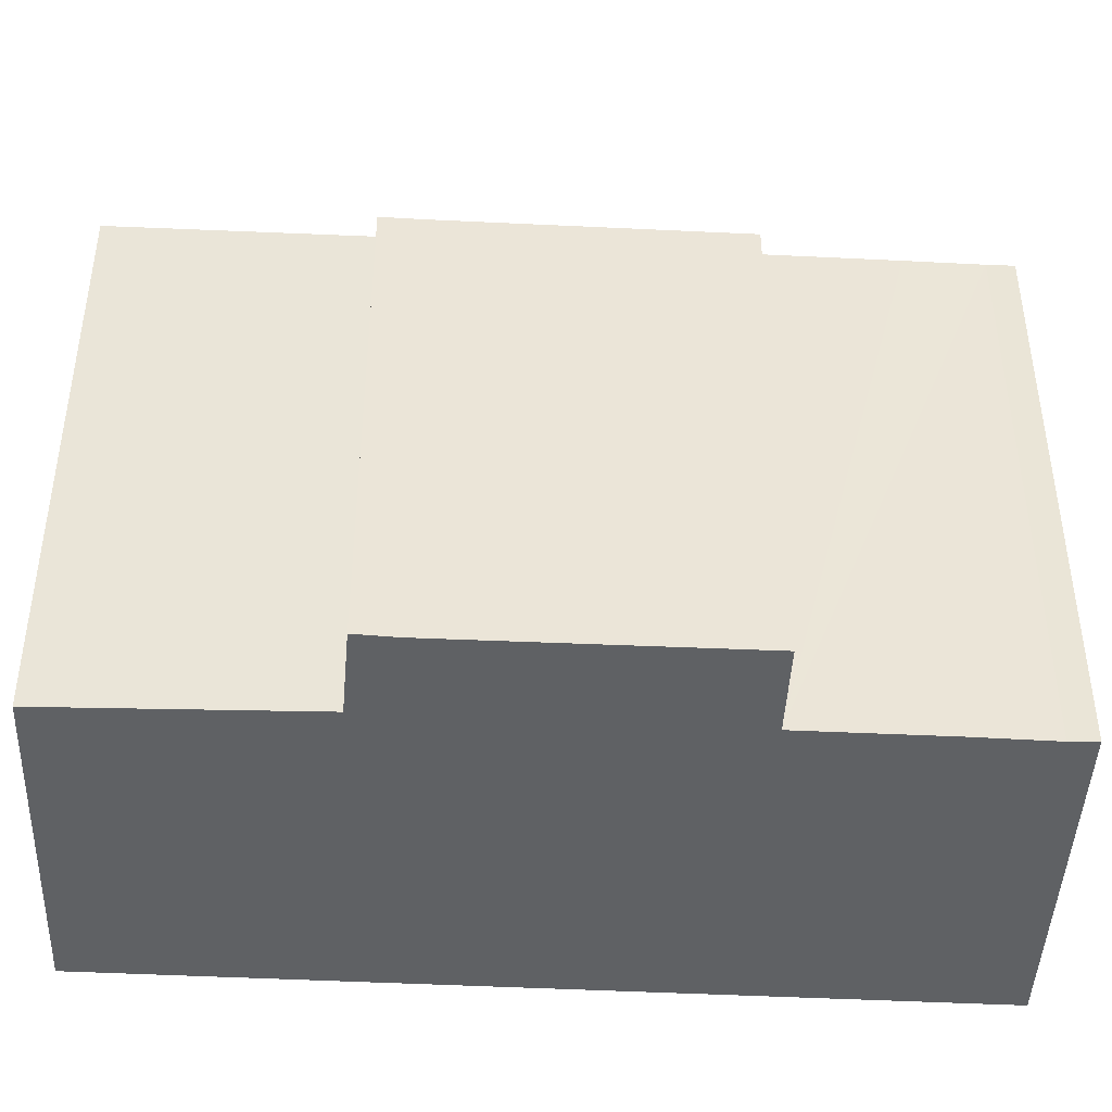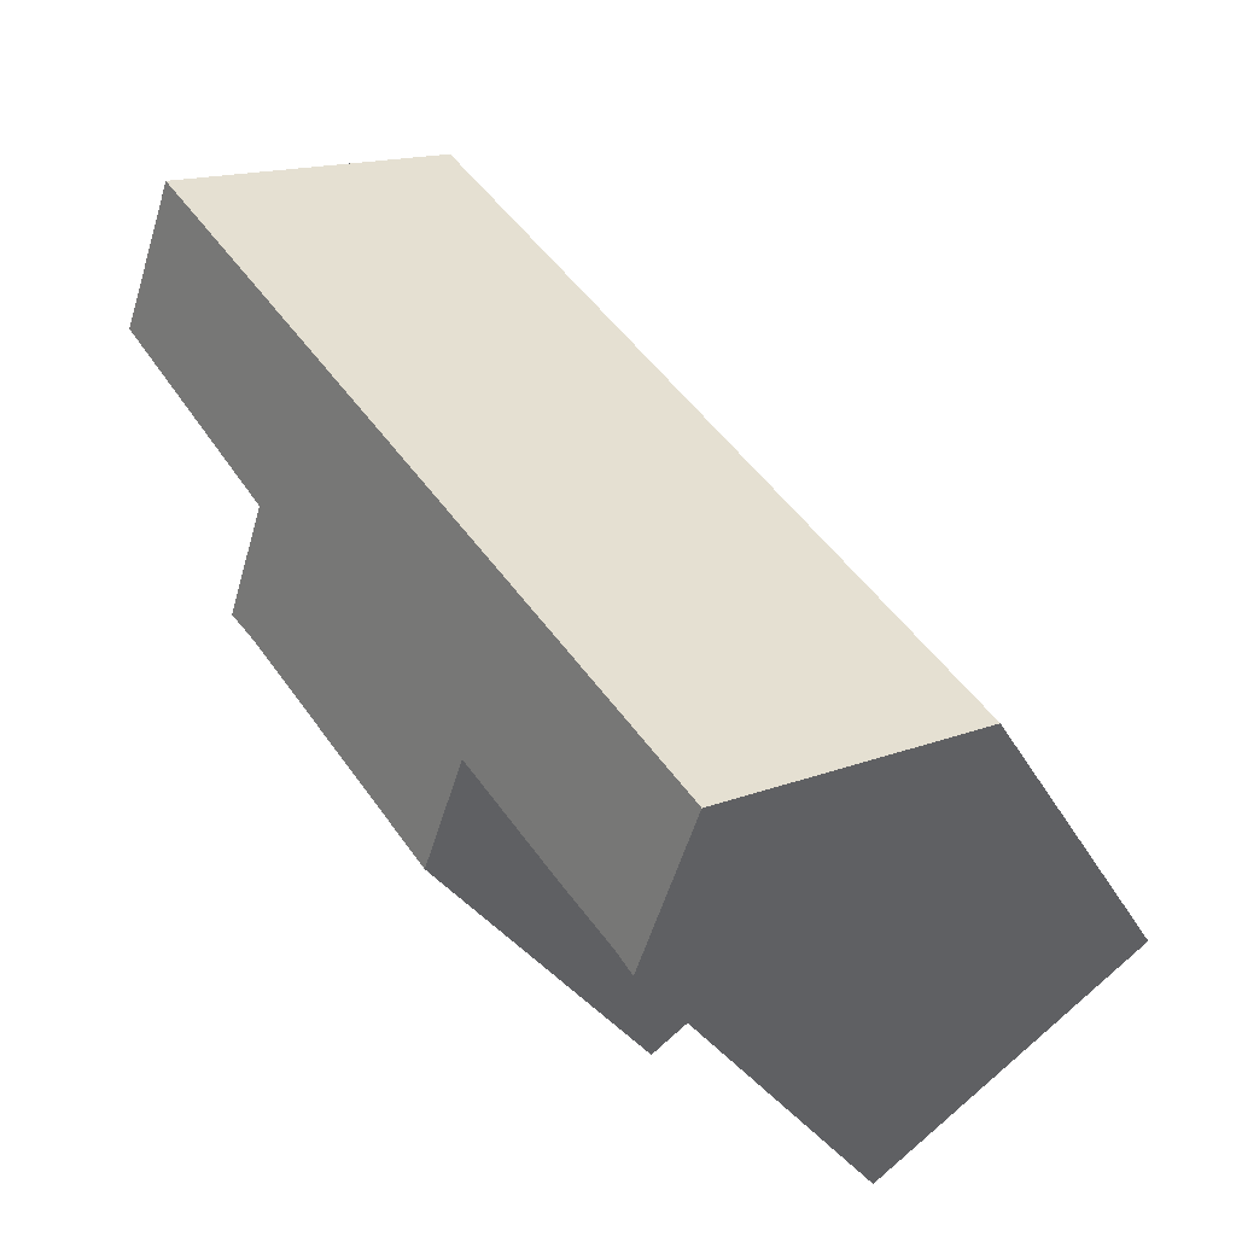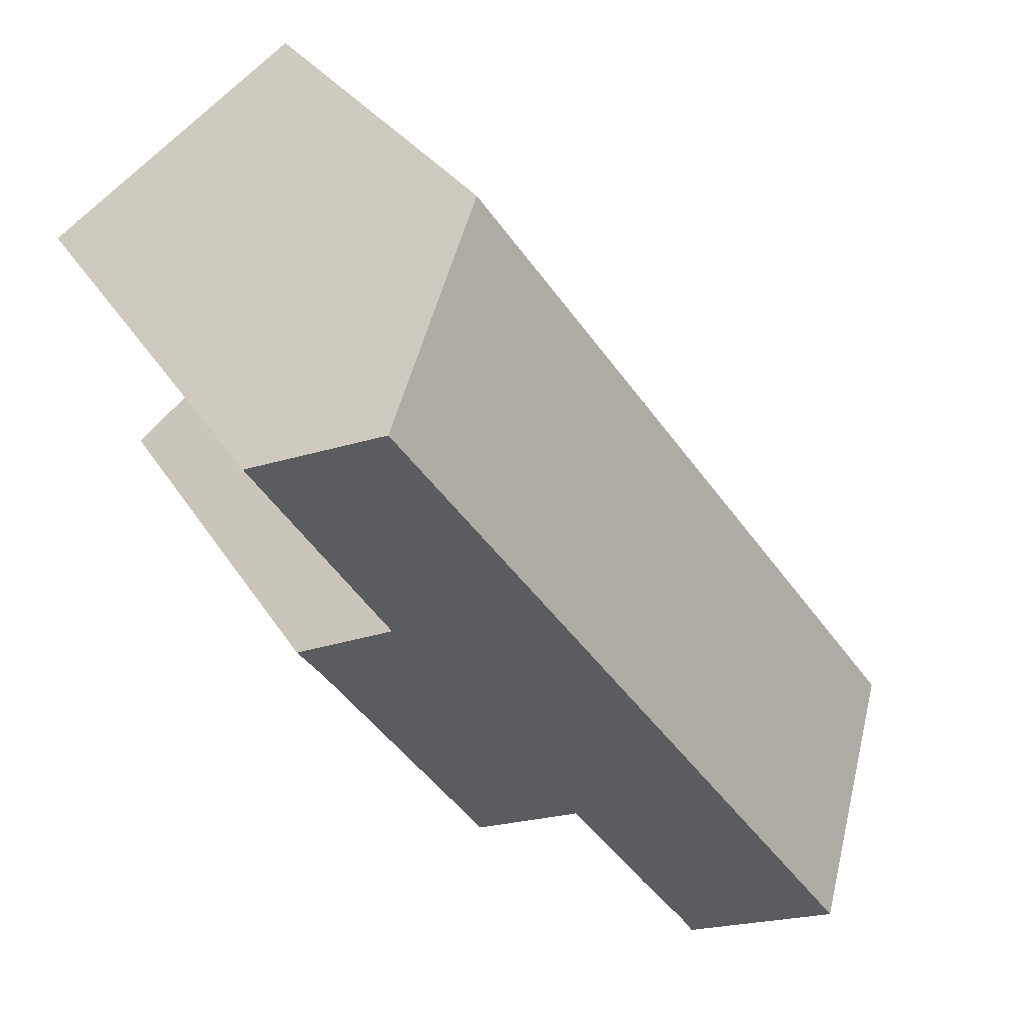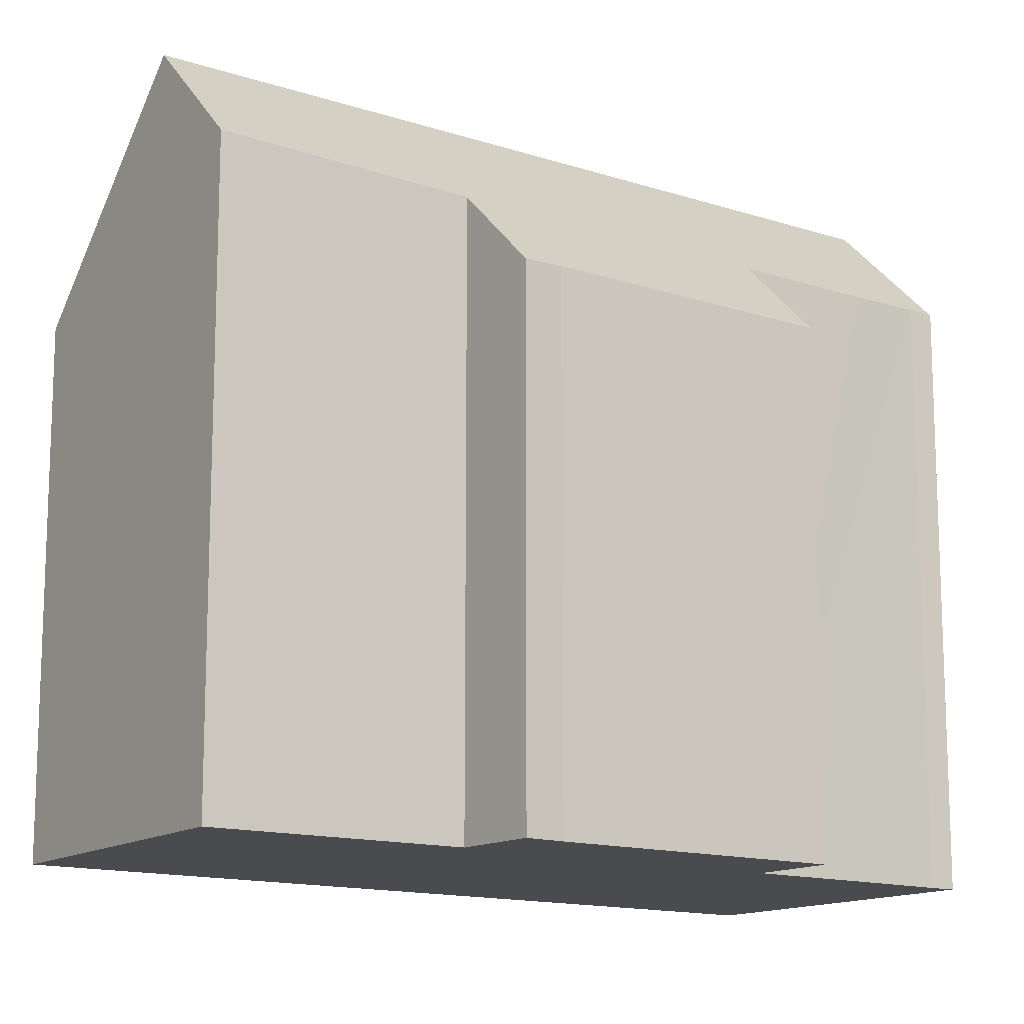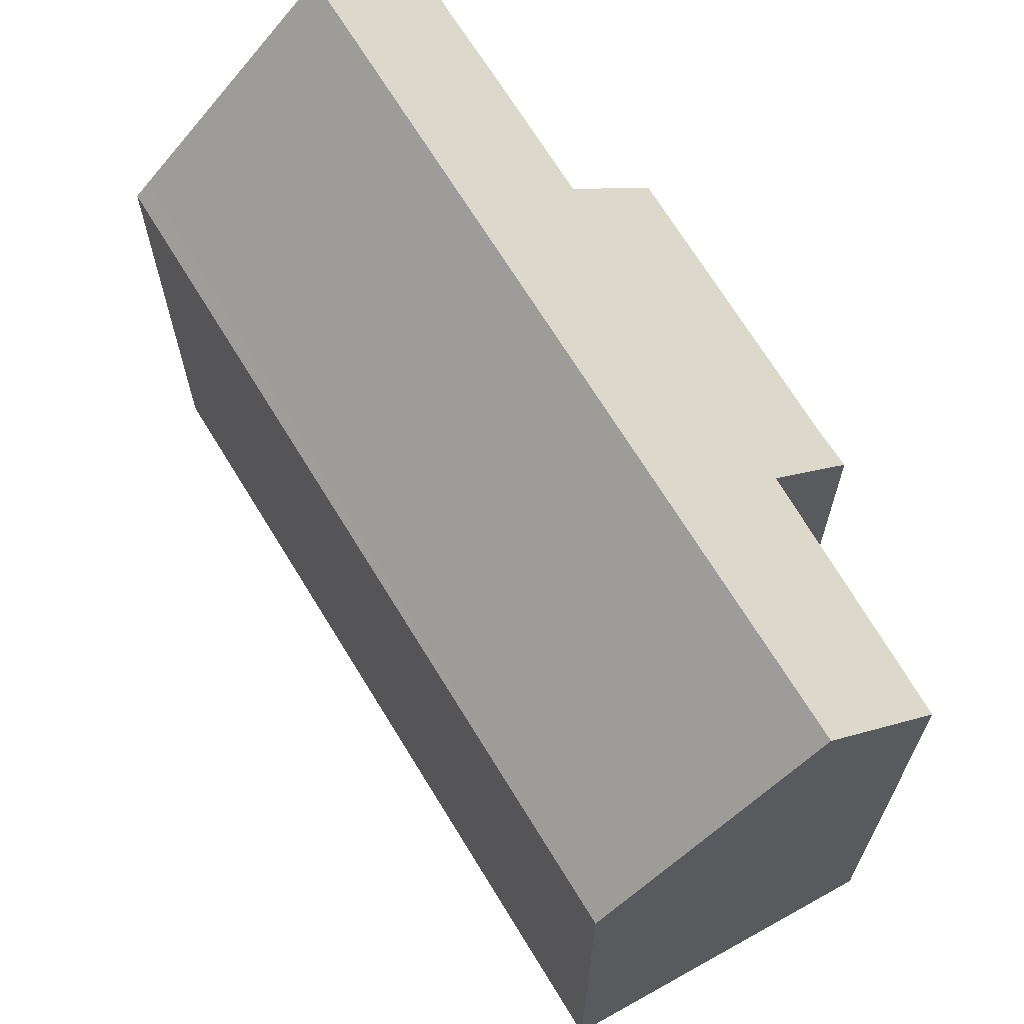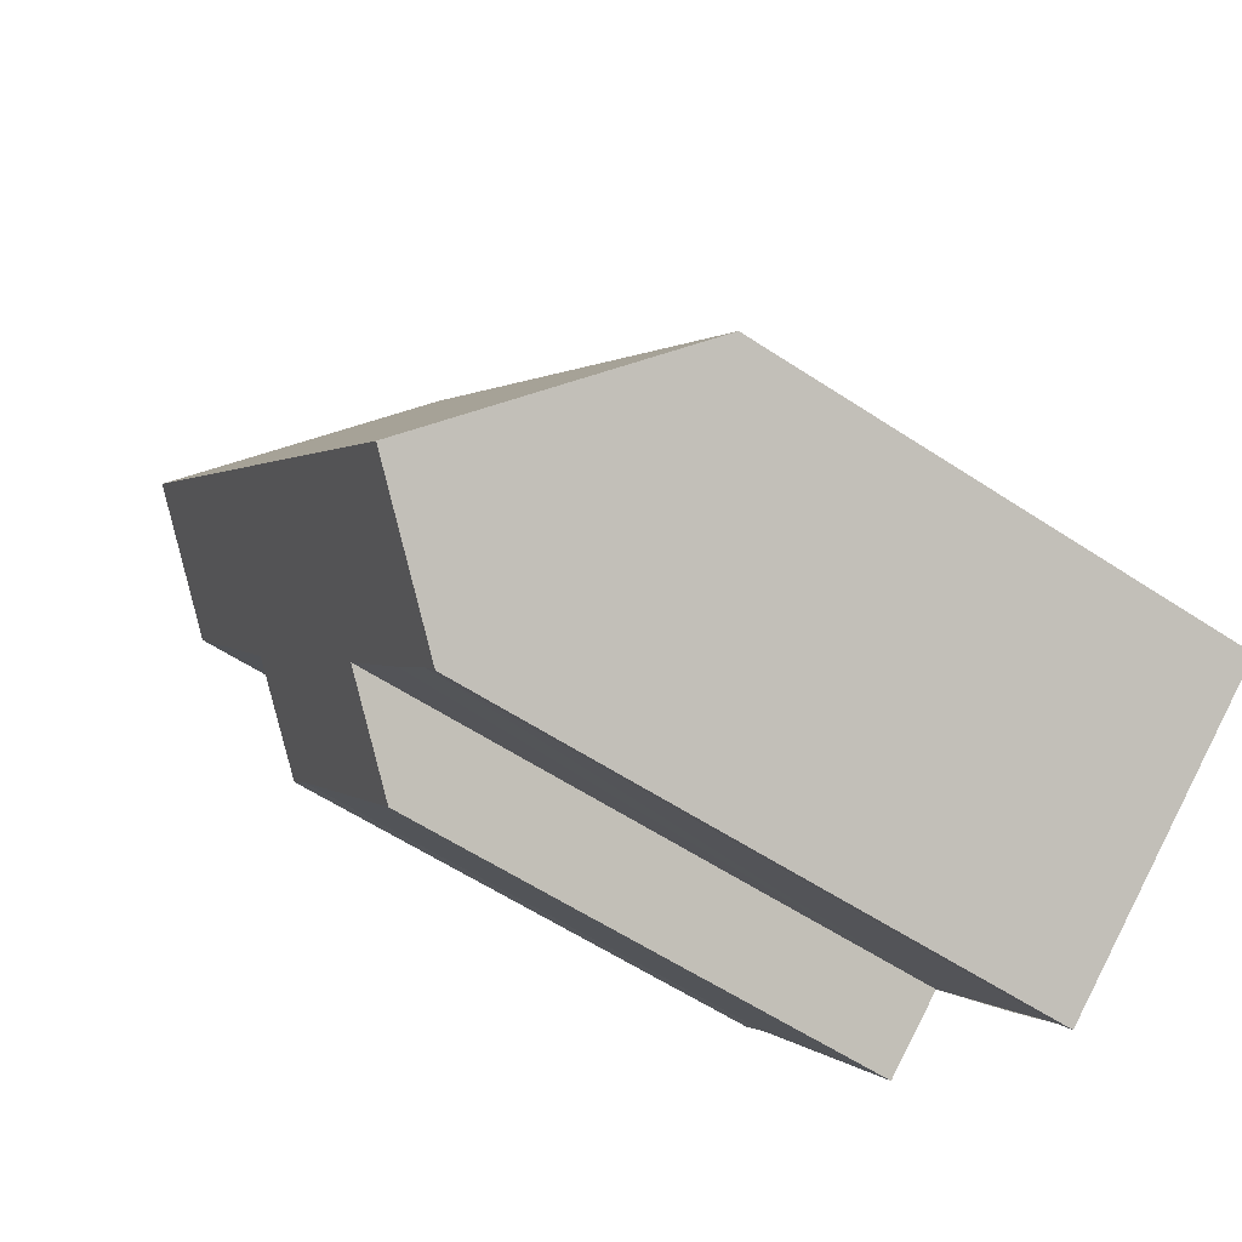
<metadata>
{"format":"obj","ext":"obj","renderer":"f3d","projection":"perspective","resolution":1024,"background":"white","views":[{"elev":-45.9,"azim":122.7,"up":"+Y"},{"elev":-27.1,"azim":-158.0,"up":"+Z"},{"elev":28.6,"azim":154.9,"up":"+Z"},{"elev":-13.9,"azim":89.8,"up":"+Y"},{"elev":68.6,"azim":4.6,"up":"+Y"},{"elev":-58.6,"azim":-124.3,"up":"+Z"}]}
</metadata>
<code>
v  14.9 11.52 4.368
v  13.93 13.35 6.268
v  15.47 11.48 5.079
v  17.07 13.53 10.92
v  14.96 16.03 12.45
v  17.13 13.54 11
v  3.867 16.03 -2.817
v  9.416 13.37 0.101
v  11.02 11.47 -1.06
v  7.506 13.36 -2.544
v  6.457 13.38 -3.95
v  6.122 13.36 -4.46
v  10.98 11.45 15.12
v  0.254 11.75 -0.185
v  0 11.45 7.008e-16
v  11.16 11.65 14.99
v  14.9 -2.675e-16 4.368
v  15.47 -3.11e-16 5.079
v  11.02 6.491e-17 -1.06
v  9.416 -6.184e-18 0.101
v  6.457 2.419e-16 -3.95
v  7.506 1.558e-16 -2.544
v  6.122 2.731e-16 -4.46
v  17.13 -6.737e-16 11
v  13.93 -3.838e-16 6.268
v  17.07 -6.684e-16 10.92
v  3.867 1.725e-16 -2.817
v  0.254 1.133e-17 -0.185
v  0 0 0
v  10.98 -9.256e-16 15.12
v  14.96 -7.625e-16 12.45
v  11.16 -9.181e-16 14.99
g defaultobject
f 1 2 3
f 4 5 6
f 5 4 2
f 5 2 7
f 7 2 1
f 7 1 8
f 8 1 9
f 7 8 10
f 7 10 11
f 7 11 12
f 13 14 15
f 14 13 7
f 7 13 16
f 7 16 5
f 3 17 1
f 17 3 18
f 17 9 1
f 9 17 19
f 20 10 8
f 10 20 11
f 11 20 21
f 21 20 22
f 21 12 11
f 12 21 23
f 24 4 6
f 4 24 2
f 2 24 25
f 25 24 26
f 9 20 8
f 20 9 19
f 12 14 7
f 14 12 23
f 14 23 15
f 15 23 27
f 15 27 28
f 15 28 29
f 29 13 15
f 13 29 30
f 16 6 5
f 6 16 13
f 6 13 30
f 6 30 31
f 6 31 24
f 31 30 32
f 25 3 2
f 3 25 18
f 31 26 24
f 26 31 32
f 26 32 25
f 25 32 30
f 25 30 29
f 25 29 18
f 18 29 17
f 17 29 20
f 17 20 19
f 20 29 22
f 22 29 21
f 21 29 28
f 21 28 27
f 21 27 23

</code>
